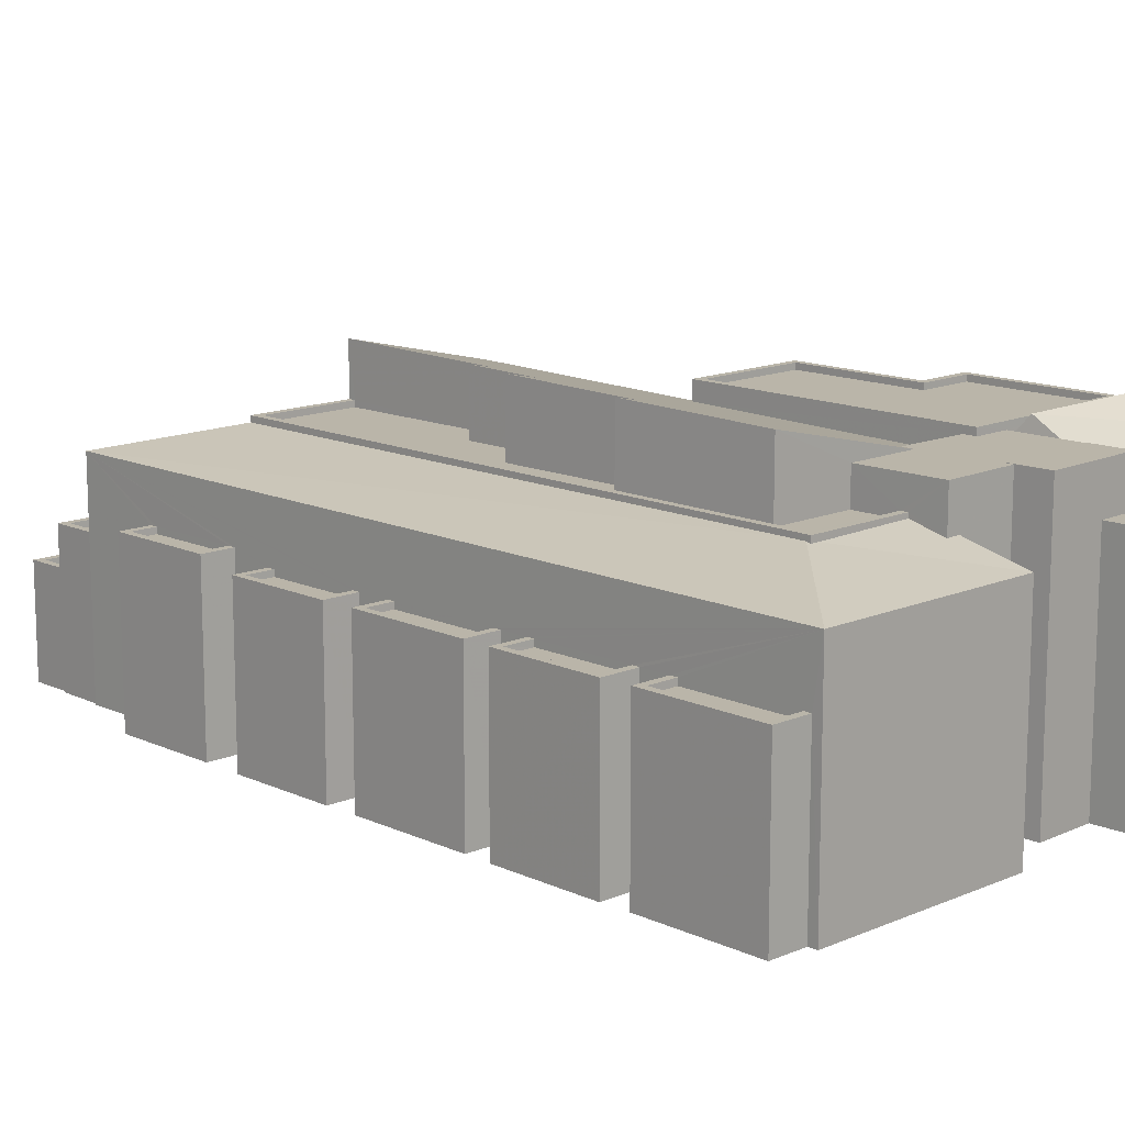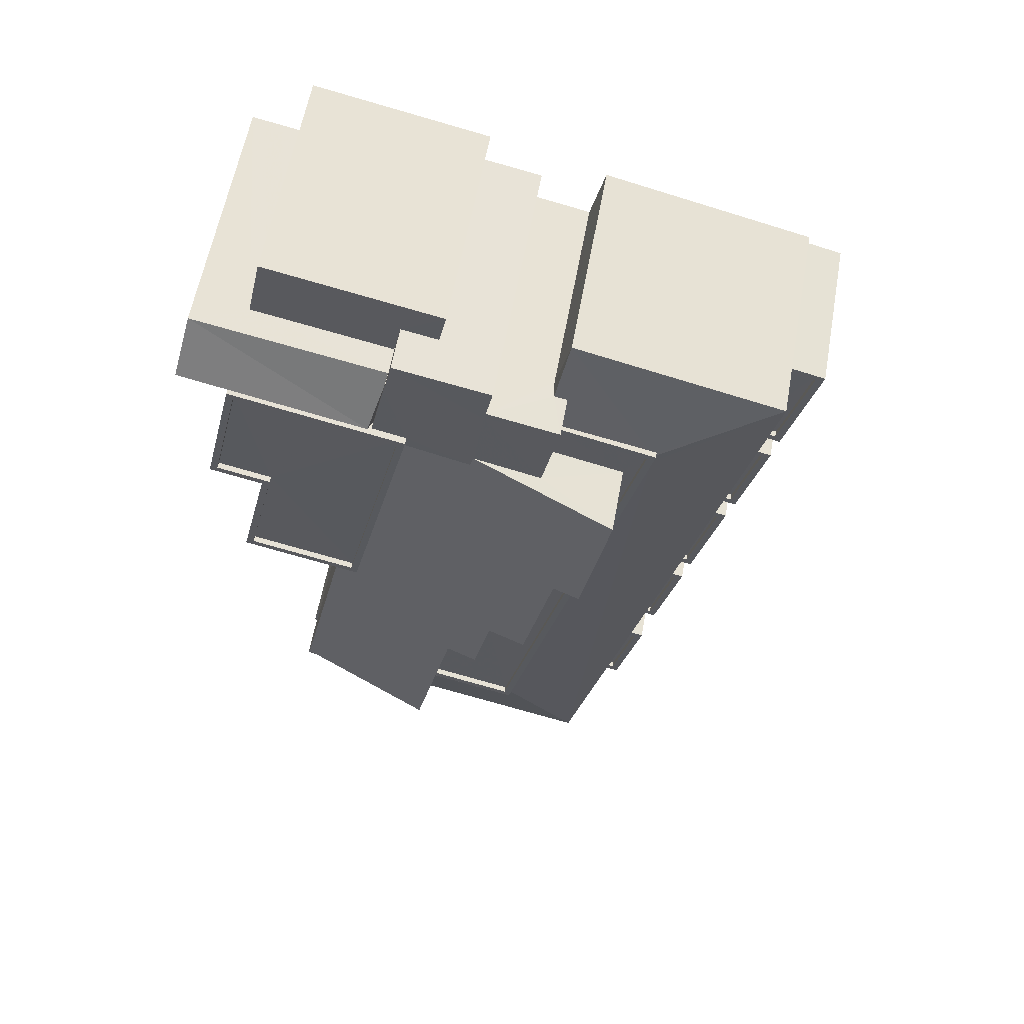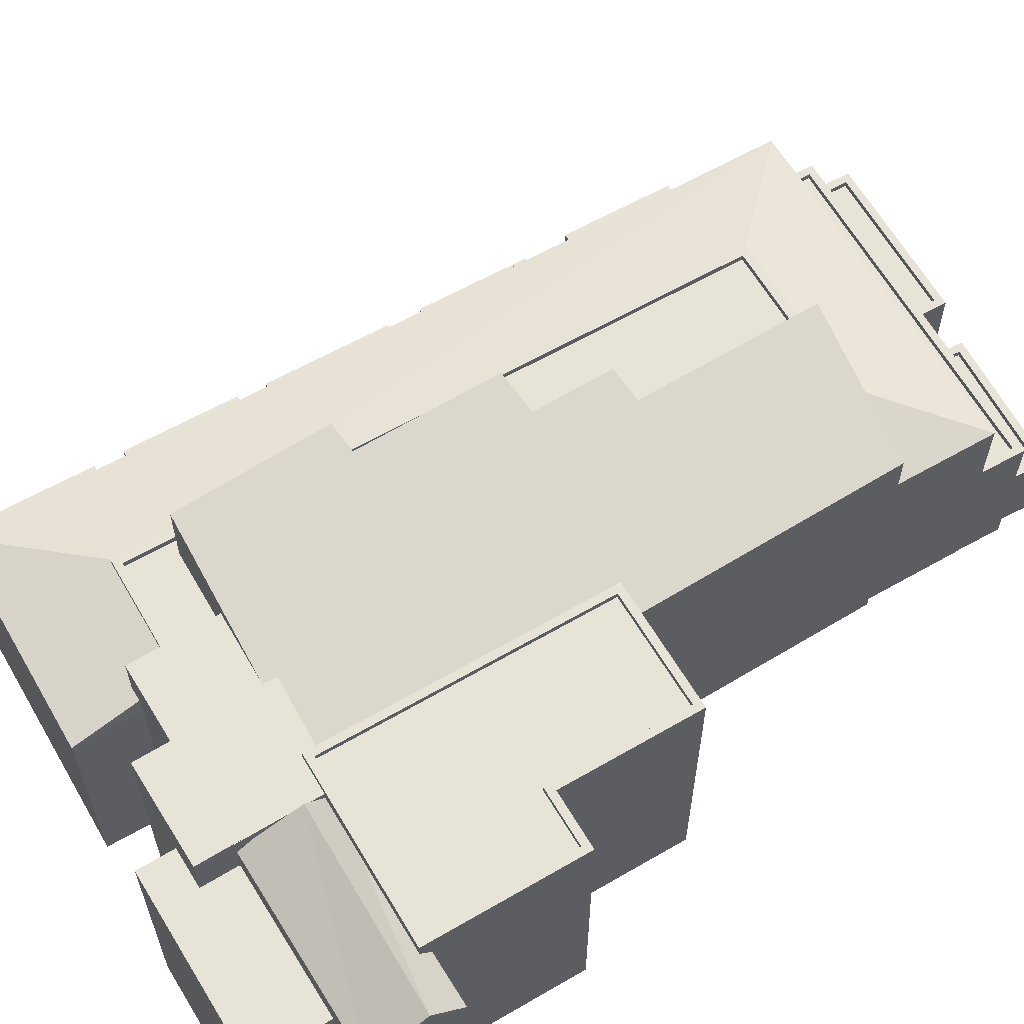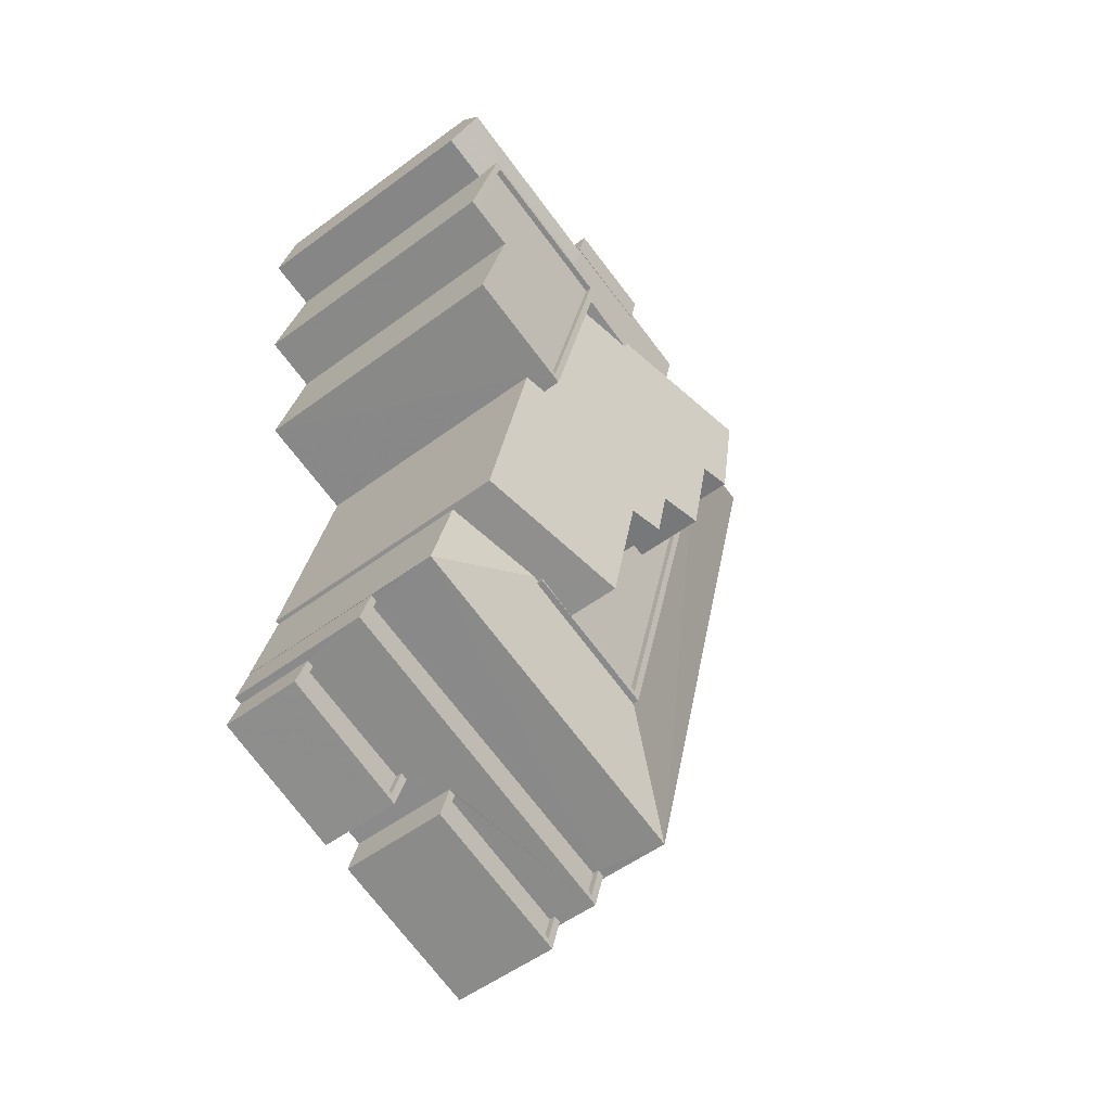
<metadata>
{"format":"obj","ext":"obj","renderer":"f3d","projection":"perspective","resolution":1024,"background":"white","views":[{"elev":13.5,"azim":121.7,"up":"+Z"},{"elev":58.9,"azim":10.2,"up":"+Y"},{"elev":62.0,"azim":-134.2,"up":"+Z"},{"elev":-53.7,"azim":-51.7,"up":"+Y"}]}
</metadata>
<code>
v -8513 -3.78e+04 20.48
v -8513 -3.78e+04 20.46
v -8513 -3.78e+04 20.48
v -8513 -3.78e+04 9.237
v -8513 -3.78e+04 20.46
v -8513 -3.78e+04 9.237
v -8517 -3.78e+04 18.61
v -8517 -3.78e+04 20.48
v -8515 -3.78e+04 18.61
v -8515 -3.78e+04 9.239
v -8517 -3.78e+04 20.48
v -8517 -3.78e+04 20.46
v -8517 -3.78e+04 20.46
v -8517 -3.78e+04 18.61
v -8511 -3.78e+04 18.11
v -8511 -3.78e+04 9.236
v -8510 -3.78e+04 18.76
v -8510 -3.78e+04 18.78
v -8510 -3.78e+04 20.45
v -8518 -3.78e+04 20.46
v -8518 -3.78e+04 20.15
v -8518 -3.78e+04 20.14
v -8517 -3.78e+04 18.61
v -8517 -3.78e+04 19.78
v -8517 -3.78e+04 18.61
v -8517 -3.78e+04 20.12
v -8517 -3.78e+04 20.46
v -8510 -3.78e+04 19.06
v -8510 -3.78e+04 19.31
v -8511 -3.781e+04 19.06
v -8511 -3.781e+04 20.45
v -8510 -3.78e+04 19.31
v -8510 -3.78e+04 19.12
v -8516 -3.781e+04 19.8
v -8514 -3.781e+04 20.46
v -8516 -3.781e+04 20.46
v -8515 -3.78e+04 18.61
v -8515 -3.78e+04 9.239
v -8522 -3.78e+04 18.62
v -8522 -3.78e+04 9.243
v -8523 -3.78e+04 9.243
v -8523 -3.78e+04 18.62
v -8506 -3.781e+04 19.06
v -8506 -3.781e+04 19.31
v -8512 -3.783e+04 19.31
v -8512 -3.783e+04 19.06
v -8516 -3.783e+04 19.06
v -8516 -3.783e+04 19.31
v -8512 -3.783e+04 19.06
v -8512 -3.783e+04 19.07
v -8512 -3.783e+04 19.31
v -8506 -3.781e+04 19.11
v -8506 -3.781e+04 19.31
v -8506 -3.781e+04 19.11
v -8506 -3.781e+04 19.06
v -8513 -3.783e+04 19.06
v -8518 -3.783e+04 19.31
v -8518 -3.783e+04 19.07
v -8518 -3.783e+04 19.31
v -8518 -3.783e+04 19.09
v -8506 -3.781e+04 19.06
v -8525 -3.78e+04 21.05
v -8525 -3.78e+04 19.79
v -8526 -3.78e+04 19.79
v -8524 -3.78e+04 19.79
v -8526 -3.78e+04 9.244
v -8524 -3.78e+04 9.243
v -8525 -3.78e+04 9.244
v -8523 -3.78e+04 20.75
v -8525 -3.781e+04 20.75
v -8525 -3.781e+04 9.243
v -8523 -3.78e+04 20.21
v -8523 -3.781e+04 20.75
v -8523 -3.781e+04 9.242
v -8524 -3.782e+04 9.242
v -8524 -3.782e+04 20.75
v -8519 -3.782e+04 20
v -8519 -3.782e+04 20.75
v -8520 -3.782e+04 19.79
v -8520 -3.782e+04 9.24
v -8516 -3.781e+04 20.75
v -8520 -3.78e+04 20.13
v -8516 -3.781e+04 20.46
v -8524 -3.782e+04 20.5
v -8519 -3.782e+04 20.75
v -8519 -3.782e+04 20.5
v -8524 -3.782e+04 20.75
v -8522 -3.781e+04 20.75
v -8522 -3.781e+04 20.5
v -8525 -3.781e+04 20.5
v -8525 -3.781e+04 20.75
v -8523 -3.78e+04 20.75
v -8523 -3.78e+04 20.5
v -8517 -3.781e+04 20.75
v -8517 -3.781e+04 20.5
v -8522 -3.783e+04 9.24
v -8522 -3.783e+04 18.11
v -8522 -3.783e+04 9.24
v -8516 -3.783e+04 19.31
v -8516 -3.783e+04 21.43
v -8518 -3.783e+04 19.1
v -8522 -3.783e+04 20.01
v -8507 -3.781e+04 19.06
v -8507 -3.781e+04 21.9
v -8513 -3.781e+04 20.46
v -8509 -3.781e+04 19.06
v -8509 -3.781e+04 22.05
v -8510 -3.781e+04 21.79
v -8510 -3.781e+04 19.06
v -8511 -3.782e+04 19.06
v -8511 -3.782e+04 21.9
v -8513 -3.782e+04 21.53
v -8513 -3.782e+04 19.06
v -8513 -3.782e+04 19.06
v -8513 -3.782e+04 21.59
v -8515 -3.782e+04 21.28
v -8515 -3.782e+04 19.06
v -8510 -3.78e+04 18.11
v -8510 -3.78e+04 9.236
v -8501 -3.78e+04 18.1
v -8501 -3.78e+04 9.231
v -8501 -3.78e+04 9.231
v -8501 -3.78e+04 15.75
v -8503 -3.781e+04 9.231
v -8503 -3.781e+04 15.75
v -8503 -3.781e+04 9.231
v -8502 -3.781e+04 15.5
v -8501 -3.78e+04 15.5
v -8502 -3.781e+04 15.75
v -8505 -3.782e+04 15.75
v -8509 -3.783e+04 18.11
v -8501 -3.78e+04 15.75
v -8504 -3.781e+04 9.231
v -8504 -3.781e+04 15.75
v -8504 -3.781e+04 9.231
v -8508 -3.783e+04 16.12
v -8509 -3.783e+04 9.232
v -8503 -3.781e+04 15.5
v -8503 -3.781e+04 15.75
v -8504 -3.781e+04 15.5
v -8503 -3.781e+04 15.75
v -8508 -3.783e+04 9.232
v -8505 -3.782e+04 9.232
v -8505 -3.782e+04 15.75
v -8506 -3.782e+04 9.232
v -8504 -3.781e+04 15.75
v -8504 -3.782e+04 15.5
v -8504 -3.782e+04 15.75
v -8505 -3.782e+04 15.5
v -8504 -3.781e+04 15.75
v -8507 -3.783e+04 9.232
v -8507 -3.783e+04 15.75
v -8507 -3.783e+04 9.232
v -8507 -3.783e+04 15.87
v -8507 -3.783e+04 16.12
v -8508 -3.783e+04 15.87
v -8506 -3.782e+04 15.5
v -8506 -3.782e+04 15.75
v -8507 -3.782e+04 15.5
v -8507 -3.783e+04 16.12
v -8508 -3.783e+04 16.12
v -8507 -3.782e+04 15.75
v -8506 -3.782e+04 15.75
v -8509 -3.783e+04 9.232
v -8509 -3.783e+04 15.27
v -8523 -3.783e+04 9.24
v -8523 -3.783e+04 15.28
v -8523 -3.783e+04 9.24
v -8523 -3.783e+04 15.03
v -8510 -3.783e+04 15.02
v -8510 -3.783e+04 15.27
v -8523 -3.783e+04 18.11
v -8523 -3.783e+04 15.28
v -8501 -3.781e+04 15.74
v -8501 -3.781e+04 15.49
v -8500 -3.78e+04 15.49
v -8500 -3.78e+04 15.74
v -8500 -3.78e+04 15.74
v -8500 -3.78e+04 9.23
v -8501 -3.781e+04 9.23
v -8501 -3.781e+04 15.74
v -8503 -3.781e+04 15.74
v -8503 -3.781e+04 15.49
v -8502 -3.781e+04 15.49
v -8502 -3.781e+04 15.74
v -8501 -3.781e+04 15.74
v -8501 -3.781e+04 9.23
v -8502 -3.781e+04 9.23
v -8502 -3.781e+04 15.74
v -8504 -3.782e+04 15.75
v -8504 -3.782e+04 15.5
v -8503 -3.782e+04 15.49
v -8503 -3.782e+04 15.74
v -8503 -3.782e+04 15.74
v -8503 -3.782e+04 9.23
v -8504 -3.782e+04 9.231
v -8504 -3.782e+04 15.75
v -8506 -3.783e+04 15.75
v -8506 -3.783e+04 15.5
v -8505 -3.782e+04 15.5
v -8505 -3.782e+04 15.75
v -8504 -3.782e+04 15.75
v -8504 -3.782e+04 9.231
v -8505 -3.783e+04 9.231
v -8505 -3.783e+04 15.75
v -8507 -3.783e+04 16.12
v -8507 -3.783e+04 15.87
v -8506 -3.783e+04 15.87
v -8506 -3.783e+04 16.12
v -8506 -3.783e+04 16.12
v -8506 -3.783e+04 9.231
v -8507 -3.783e+04 9.231
v -8507 -3.783e+04 16.12
v -8523 -3.783e+04 12.54
v -8523 -3.783e+04 12.54
v -8523 -3.783e+04 12.29
v -8523 -3.783e+04 12.29
v -8518 -3.783e+04 12.54
v -8518 -3.784e+04 12.29
v -8518 -3.784e+04 12.54
v -8518 -3.783e+04 12.29
v -8518 -3.783e+04 12.54
v -8518 -3.784e+04 12.54
v -8518 -3.784e+04 9.237
v -8518 -3.783e+04 9.237
v -8524 -3.783e+04 12.54
v -8524 -3.783e+04 9.241
v -8523 -3.783e+04 12.54
v -8523 -3.783e+04 9.24
v -8524 -3.783e+04 9.241
v -8524 -3.783e+04 15.28
v -8516 -3.783e+04 13.66
v -8510 -3.784e+04 15.27
v -8516 -3.783e+04 9.236
v -8510 -3.784e+04 13.66
v -8510 -3.784e+04 9.233
v -8510 -3.784e+04 9.233
v -8510 -3.784e+04 13.41
v -8510 -3.784e+04 13.66
v -8516 -3.783e+04 13.41
v -8516 -3.783e+04 13.66
v -8523 -3.783e+04 15.28
v -8523 -3.783e+04 15.03
v -8510 -3.784e+04 15.02
v -8510 -3.784e+04 15.27
v -8517 -3.784e+04 9.237
v -8517 -3.784e+04 13.66
v -8510 -3.784e+04 13.66
v -8510 -3.784e+04 9.233
v -8511 -3.784e+04 13.41
v -8511 -3.784e+04 13.66
v -8517 -3.784e+04 13.41
v -8517 -3.784e+04 13.66
v -8518 -3.78e+04 21.05
f 237 249 246
f 164 236 237
f 212 142 211
f 227 229 224
f 142 137 164
f 203 204 151
f 187 188 133
f 229 225 224
f 153 211 142
f 151 153 96
f 237 246 234
f 96 234 225
f 68 67 66
f 195 196 143
f 203 151 145
f 124 179 180
f 67 74 71
f 143 145 80
f 133 126 187
f 119 121 122
f 124 122 179
f 74 80 75
f 41 67 68
f 10 41 40
f 10 40 38
f 80 133 135
f 143 135 195
f 16 124 126
f 230 166 229
f 96 166 168
f 16 119 122
f 6 10 4
f 80 96 98
f 6 16 80
f 164 237 234
f 142 164 234
f 166 225 229
f 153 142 96
f 151 96 80
f 166 96 225
f 96 142 234
f 80 145 151
f 74 67 6
f 80 135 143
f 16 126 133
f 16 122 124
f 74 6 80
f 67 41 10
f 80 16 133
f 6 67 10
f 1 2 3
f 3 2 4
f 1 5 2
f 4 2 6
f 7 8 9
f 10 9 4
f 4 9 3
f 9 8 3
f 5 1 11
f 12 5 11
f 8 7 13
f 7 14 13
f 11 8 13
f 12 11 13
f 6 15 16
f 17 18 19
f 2 15 6
f 18 15 2
f 18 2 19
f 20 21 22
f 23 24 25
f 26 20 27
f 26 21 20
f 26 27 24
f 24 27 25
f 14 27 13
f 14 25 27
f 28 29 30
f 30 29 31
f 17 19 32
f 33 17 32
f 29 19 31
f 32 19 29
f 34 35 36
f 10 37 9
f 10 38 37
f 39 40 41
f 42 39 41
f 37 38 40
f 39 37 40
f 28 43 44
f 29 28 44
f 43 45 44
f 43 46 45
f 47 45 46
f 47 48 45
f 49 50 51
f 51 52 53
f 54 55 53
f 52 54 53
f 50 52 51
f 49 51 56
f 56 57 58
f 56 51 57
f 57 59 60
f 58 57 60
f 33 32 61
f 61 53 55
f 61 32 53
f 62 63 64
f 65 64 66
f 67 65 66
f 63 68 66
f 64 63 66
f 24 42 63
f 63 42 68
f 24 23 42
f 68 42 41
f 69 65 70
f 70 65 71
f 69 72 65
f 71 65 67
f 73 74 75
f 76 73 75
f 73 71 74
f 73 70 71
f 77 78 79
f 80 79 75
f 75 79 76
f 79 78 76
f 81 20 69
f 72 69 82
f 81 83 20
f 82 20 22
f 69 20 82
f 83 81 36
f 34 36 77
f 77 36 78
f 36 81 78
f 84 85 86
f 84 87 85
f 88 84 89
f 88 87 84
f 88 89 90
f 91 88 90
f 92 91 90
f 93 92 90
f 93 94 92
f 93 95 94
f 94 95 86
f 85 94 86
f 96 97 98
f 99 100 59
f 60 59 101
f 98 97 102
f 59 100 102
f 97 101 102
f 101 59 102
f 79 80 98
f 102 79 98
f 103 31 104
f 104 31 105
f 30 31 103
f 106 103 104
f 107 106 104
f 108 106 107
f 108 109 106
f 110 109 108
f 111 110 108
f 112 110 111
f 112 113 110
f 114 113 112
f 115 114 112
f 116 114 115
f 116 117 114
f 100 99 48
f 100 48 116
f 48 117 116
f 48 47 117
f 16 15 118
f 119 16 118
f 119 118 120
f 121 119 120
f 122 121 123
f 124 125 126
f 121 120 123
f 127 128 129
f 130 120 131
f 123 120 132
f 129 128 132
f 133 134 135
f 136 131 137
f 129 120 125
f 138 139 140
f 126 125 141
f 137 142 136
f 141 120 139
f 143 144 145
f 146 120 134
f 140 139 146
f 147 148 149
f 135 134 150
f 151 152 153
f 150 120 148
f 154 155 156
f 144 130 131
f 149 148 130
f 157 158 159
f 152 160 153
f 161 131 136
f 156 155 161
f 152 162 160
f 162 159 158
f 145 144 163
f 155 160 131
f 158 163 131
f 148 120 130
f 120 129 132
f 125 120 141
f 139 120 146
f 134 120 150
f 163 144 131
f 161 155 131
f 160 162 158
f 160 158 131
f 164 137 165
f 166 167 168
f 137 131 165
f 169 170 171
f 172 168 167
f 131 172 171
f 165 131 171
f 171 173 169
f 173 172 167
f 171 172 173
f 97 96 168
f 172 97 168
f 127 174 175
f 127 129 174
f 128 176 177
f 132 128 177
f 177 176 175
f 174 177 175
f 122 178 179
f 122 123 178
f 178 180 179
f 178 181 180
f 124 180 181
f 125 124 181
f 140 182 183
f 140 146 182
f 138 184 185
f 139 138 185
f 185 184 183
f 182 185 183
f 126 141 186
f 187 126 186
f 186 188 187
f 186 189 188
f 189 133 188
f 189 134 133
f 149 190 191
f 149 130 190
f 147 192 193
f 148 147 193
f 190 192 191
f 190 193 192
f 135 150 194
f 195 135 194
f 194 196 195
f 194 197 196
f 197 143 196
f 197 144 143
f 159 198 199
f 159 162 198
f 157 200 201
f 158 157 201
f 201 200 199
f 198 201 199
f 145 202 203
f 145 163 202
f 202 204 203
f 202 205 204
f 151 204 205
f 152 151 205
f 156 206 207
f 156 161 206
f 154 208 209
f 155 154 209
f 209 208 207
f 206 209 207
f 153 210 211
f 153 160 210
f 210 212 211
f 210 213 212
f 142 212 213
f 136 142 213
f 214 215 216
f 217 214 216
f 218 219 220
f 218 221 219
f 216 220 219
f 216 215 220
f 222 223 224
f 225 222 224
f 223 226 227
f 224 223 227
f 228 227 226
f 228 229 227
f 229 228 230
f 231 230 228
f 231 232 233
f 234 222 225
f 233 235 236
f 218 217 221
f 236 235 237
f 214 217 218
f 231 228 214
f 218 222 232
f 238 239 240
f 239 235 233
f 232 222 234
f 233 232 241
f 239 241 240
f 231 218 232
f 231 214 218
f 239 233 241
f 165 233 236
f 164 165 236
f 167 230 231
f 167 166 230
f 173 242 243
f 169 173 243
f 171 244 245
f 171 170 244
f 243 245 244
f 243 242 245
f 232 246 247
f 232 234 246
f 248 246 249
f 248 247 246
f 235 248 249
f 237 235 249
f 238 250 251
f 239 238 251
f 251 250 252
f 253 251 252
f 241 253 252
f 240 241 252
f 1 8 11
f 1 3 8
f 36 35 83
f 83 12 20
f 20 12 27
f 27 12 13
f 19 5 31
f 5 105 31
f 83 35 105
f 2 5 19
f 5 12 83
f 5 83 105
f 42 23 25
f 42 7 39
f 7 37 39
f 7 9 37
f 25 14 7
f 42 25 7
f 28 103 43
f 43 106 46
f 114 47 46
f 28 30 103
f 114 117 47
f 110 113 114
f 106 109 110
f 43 103 106
f 106 110 46
f 110 114 46
f 57 99 59
f 44 32 29
f 44 53 32
f 51 99 57
f 53 45 51
f 99 45 48
f 53 44 45
f 51 45 99
f 62 82 254
f 82 22 21
f 82 21 254
f 65 72 64
f 64 72 62
f 72 82 62
f 26 63 254
f 26 24 63
f 62 254 63
f 21 26 254
f 81 92 94
f 81 69 92
f 93 90 89
f 93 89 95
f 89 86 95
f 89 84 86
f 92 69 70
f 81 85 78
f 94 85 81
f 76 78 85
f 70 73 91
f 73 76 87
f 92 70 91
f 91 73 88
f 85 87 76
f 73 87 88
f 108 107 104
f 104 105 35
f 112 111 108
f 102 100 116
f 77 35 34
f 116 115 112
f 102 77 79
f 108 104 35
f 77 112 108
f 102 116 77
f 77 108 35
f 77 116 112
f 118 17 61
f 61 17 33
f 18 17 118
f 54 120 55
f 55 120 61
f 120 118 61
f 52 120 54
f 52 131 120
f 50 131 52
f 56 58 172
f 101 172 58
f 101 58 60
f 50 49 131
f 56 172 131
f 49 56 131
f 118 15 18
f 101 97 172
f 127 175 176
f 128 127 176
f 129 125 174
f 125 181 174
f 132 177 123
f 123 177 178
f 177 181 178
f 174 181 177
f 140 183 184
f 138 140 184
f 189 186 185
f 185 186 141
f 134 189 182
f 185 141 139
f 134 182 146
f 182 189 185
f 149 191 192
f 147 149 192
f 197 190 144
f 144 190 130
f 197 194 190
f 193 194 150
f 193 150 148
f 190 194 193
f 159 199 200
f 157 159 200
f 162 152 198
f 152 205 198
f 158 201 163
f 198 205 202
f 201 198 202
f 163 201 202
f 156 207 208
f 154 156 208
f 161 136 206
f 136 213 206
f 155 209 160
f 206 213 210
f 209 206 210
f 160 209 210
f 217 216 219
f 221 217 219
f 214 228 215
f 228 226 215
f 218 220 222
f 222 220 223
f 215 226 223
f 220 215 223
f 173 167 242
f 167 231 242
f 171 245 165
f 242 231 233
f 245 242 233
f 165 245 233
f 169 243 244
f 170 169 244
f 238 252 250
f 238 240 252
f 235 251 248
f 248 251 247
f 247 253 232
f 251 235 239
f 232 253 241
f 251 253 247

</code>
